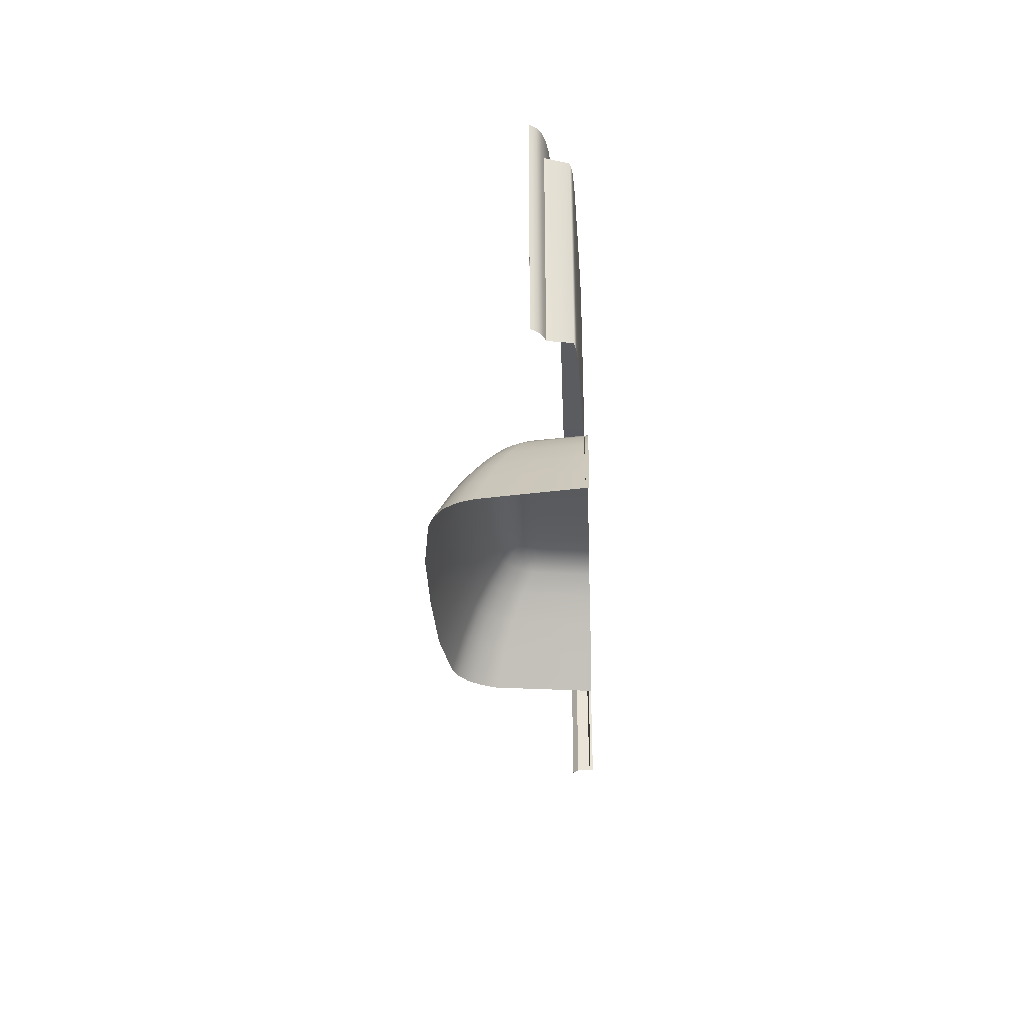
<metadata>
{"format":"obj","ext":"obj","renderer":"f3d","projection":"perspective","resolution":1024,"background":"white","views":[{"elev":-29.7,"azim":-87.3,"up":"+Y"}]}
</metadata>
<code>
v  -67.26 29.13 71.9
v  -70.34 29.13 71.9
v  -67.26 27.52 76.61
v  -71.57 28.73 73.06
v  -71.57 27.52 76.61
v  -72.46 -11.86 76.61
v  -72.46 -11.86 73.13
v  -67.75 -11.86 71.9
v  -71.24 -11.86 71.9
v  -109 1.514 76.05
v  -102.6 1.407 76.05
v  -109 -10.24 76.06
v  -102.6 -10.37 76.06
v  -121.8 1.779 76.05
v  -115.3 1.62 76.05
v  -122.1 -9.858 76.06
v  -115.3 -10.08 76.06
v  -89.94 1.148 76.03
v  -83.63 1.018 76
v  -89.95 -10.7 76.05
v  -83.65 -10.87 76.01
v  -72.47 -11.17 75.76
v  -72.23 0.7704 75.75
v  -71.23 -11.2 75.5
v  -70.95 0.745 75.49
v  -77.54 0.8922 75.95
v  -74.42 0.8207 75.88
v  -77.59 -11.03 75.96
v  -74.57 -11.11 75.9
v  -241.8 4.128 75.39
v  -239 4.057 75.6
v  -241.8 -6.694 75.4
v  -238.9 -6.768 75.61
v  -211.9 3.431 76.31
v  -206 3.3 76.38
v  -211.9 -7.487 76.32
v  -206 -7.655 76.39
v  -244.1 4.189 75.01
v  -244.1 -6.633 75.03
v  -235 3.961 75.73
v  -235 -6.87 75.74
v  -229.6 3.832 75.87
v  -229.6 -7.013 75.89
v  -223.7 3.692 76.04
v  -217.8 3.562 76.17
v  -223.7 -7.168 76.05
v  -217.8 -7.328 76.18
v  -96.29 1.28 76.05
v  -96.3 -10.52 76.06
v  -127.7 -1.11 76.05
v  -131.8 4.936 76.05
v  -127.4 5.37 76.05
v  -137 11.7 76.04
v  -131.8 12.37 76.04
v  -176.4 29.17 76.16
v  -176.5 23.43 76.17
v  -183 29.27 76.2
v  -183.2 23.53 76.21
v  -189.8 29.38 76.26
v  -189.9 23.64 76.26
v  -195.5 0.0157 76.33
v  -200.8 -7.744 76.38
v  -200.8 3.202 76.36
v  -200.7 23.78 76.34
v  -206 23.88 76.35
v  -200.6 29.52 76.33
v  -206.1 29.62 76.35
v  -108.9 32.99 72.02
v  -102.6 32.89 72.02
v  -109 29.25 71.98
v  -102.6 29.15 71.98
v  -162.5 33.85 72.08
v  -155.5 33.75 72.05
v  -162.5 30.11 72.04
v  -155.5 30 72.02
v  -143.1 33.56 72.03
v  -137.2 33.47 72.02
v  -143.1 29.82 71.99
v  -137.2 29.73 71.99
v  -120.9 33.22 72.02
v  -115.3 33.08 72.02
v  -120.9 29.47 71.98
v  -115.3 29.34 71.98
v  -89.89 32.66 72
v  -83.54 32.54 71.97
v  -89.93 28.91 71.97
v  -83.59 28.8 71.93
v  -70.84 32.31 71.84
v  -69.59 32.28 71.72
v  -70.9 28.56 71.8
v  -69.65 28.54 71.68
v  -77.19 32.42 71.93
v  -73.51 32.36 71.9
v  -77.24 28.68 71.9
v  -73.56 28.61 71.86
v  -248.1 35.45 69
v  -247.8 35.44 69.4
v  -248 31.32 68.99
v  -247.7 31.32 69.39
v  -248.6 31.32 68.17
v  -248.6 33.71 68.18
v  -248.3 31.32 68.68
v  -248.3 35.45 68.68
v  -248.6 35.45 68.18
v  -247.3 35.44 69.83
v  -246.5 35.43 70.23
v  -247.2 31.31 69.82
v  -246.5 31.3 70.22
v  -245.3 30.89 70.62
v  -245.4 35.4 70.63
v  -243.7 31.61 71.03
v  -243.7 35.36 71.04
v  -241.5 35.3 71.38
v  -238.8 35.22 71.57
v  -241.5 31.55 71.36
v  -238.8 31.48 71.55
v  -235 35.13 71.69
v  -229.6 35.01 71.84
v  -234.9 31.39 71.67
v  -229.5 31.26 71.81
v  -223.7 34.87 72
v  -217.8 34.75 72.13
v  -223.7 31.13 71.97
v  -217.8 31.01 72.1
v  -211.9 34.63 72.27
v  -206.1 34.51 72.34
v  -211.9 30.89 72.24
v  -206 30.77 72.31
v  -200.7 34.41 72.32
v  -195.3 34.34 72.29
v  -200.6 30.67 72.29
v  -195.2 30.6 72.26
v  -183 34.16 72.2
v  -176.5 34.06 72.15
v  -183 30.41 72.16
v  -176.4 30.32 72.12
v  -189.8 34.26 72.25
v  -189.8 30.52 72.22
v  -169.6 33.96 72.11
v  -169.6 30.21 72.07
v  -149.3 33.65 72.04
v  -149.3 29.91 72
v  -131.8 33.39 72.02
v  -126.6 33.31 72.02
v  -131.8 29.65 71.99
v  -126.6 29.57 71.99
v  -96.24 32.77 72.02
v  -96.28 29.03 71.98
v  -69.13 32.27 71.56
v  -69.19 28.53 71.51
v  -247.7 -6.881 69.39
v  -248 -6.879 68.99
v  -247.7 4.476 69.39
v  -248 4.478 68.99
v  -246.5 25.18 70.22
v  -247.2 25.19 69.82
v  -248.3 -6.878 68.68
v  -248.3 4.48 68.68
v  -247.2 -6.886 69.82
v  -247.2 4.471 69.82
v  -245.3 25.15 70.62
v  -248.6 25.2 68.16
v  -248.3 25.2 68.68
v  -244.1 24.73 74.99
v  -244.1 30.47 74.99
v  -195.5 6.4 76.32
v  -190.3 6.338 76.28
v  -102.6 22.27 76.03
v  -109 22.36 76.03
v  -102.6 28.01 76.02
v  -109 28.11 76.03
v  -115.3 22.45 76.03
v  -121.1 22.59 76.03
v  -115.3 28.19 76.03
v  -120.9 28.33 76.02
v  -83.61 21.91 75.98
v  -89.93 22.03 76.01
v  -83.6 27.66 75.97
v  -89.93 27.77 76.01
v  -71.8 21.68 75.73
v  -71.68 27.42 75.72
v  -70.46 21.66 75.47
v  -70.32 27.4 75.46
v  -74.16 21.73 75.86
v  -77.44 21.8 75.93
v  -74.09 27.47 75.86
v  -77.41 27.54 75.92
v  -239 24.6 75.58
v  -241.8 24.67 75.37
v  -239 30.34 75.57
v  -241.8 30.41 75.36
v  -211.9 24 76.29
v  -211.9 29.74 76.28
v  -235 24.5 75.71
v  -235 30.24 75.7
v  -229.6 24.38 75.85
v  -229.6 30.12 75.85
v  -217.8 24.12 76.15
v  -223.7 24.24 76.01
v  -217.8 29.86 76.14
v  -223.7 29.99 76.01
v  -96.28 22.15 76.03
v  -96.27 27.89 76.02
v  -126.8 22.68 76.03
v  -126.6 28.43 76.03
v  -131.8 22.77 76.03
v  -131.8 28.51 76.03
v  -137.1 22.85 76.03
v  -137.2 28.59 76.03
v  -143.1 22.94 76.04
v  -143.1 28.68 76.03
v  -149.3 23.03 76.05
v  -149.3 28.77 76.04
v  -155.5 23.12 76.06
v  -162.5 23.23 76.09
v  -155.5 28.86 76.06
v  -162.5 28.97 76.08
v  -169.6 23.33 76.12
v  -169.6 29.07 76.11
v  -195.3 23.71 76.3
v  -195.2 29.46 76.3
v  -247.7 25.19 69.39
v  -248 25.2 68.99
v  -176.7 14.2 76.18
v  -183.6 12.74 76.23
v  -190.2 13.24 76.28
v  -206 13.49 76.37
v  -200.7 13.39 76.35
v  -247.2 14.8 69.82
v  -246.5 14.79 70.22
v  -245.3 14.76 70.62
v  -248.6 14.81 68.16
v  -248.3 14.8 68.68
v  -244.1 14.34 75
v  -102.6 11.87 76.04
v  -109 11.97 76.04
v  -115.3 12.06 76.04
v  -121.4 12.2 76.04
v  -83.62 11.52 75.99
v  -89.94 11.64 76.02
v  -72.01 11.29 75.74
v  -70.7 11.27 75.48
v  -74.29 11.34 75.87
v  -77.49 11.4 75.94
v  -239 14.2 75.59
v  -241.8 14.27 75.38
v  -211.9 13.61 76.3
v  -235 14.11 75.72
v  -229.6 13.99 75.86
v  -217.8 13.73 76.16
v  -223.7 13.85 76.02
v  -96.28 11.75 76.04
v  -127.2 12.29 76.04
v  -143.1 13.42 76.05
v  -149.3 13.98 76.06
v  -155.5 14.32 76.07
v  -162.5 14.42 76.1
v  -169.6 14.32 76.13
v  -195.4 13.32 76.31
v  -247.7 14.8 69.39
v  -248 14.8 68.99
v  -246.5 4.461 70.22
v  -245.3 4.435 70.62
v  -248.6 4.48 68.15
v  -246.5 -6.897 70.22
v  -245.3 -6.922 70.62
v  -248.6 -6.877 68.15
v  -139.7 5.557 55.06
v  -137.3 5.519 56.06
v  -137.5 0.5343 52.04
v  -134.8 0.4704 53.11
v  -130.9 0.4432 57.18
v  -133.7 5.465 59.75
v  -129.9 0.4637 59.89
v  -132.9 5.495 62.19
v  -136.4 9.46 62.31
v  -135.6 9.411 64.46
v  -135.2 5.5 57.63
v  -137.7 9.474 60.41
v  -139.6 9.549 59.03
v  -170.1 14.55 63.42
v  -160.8 14.35 63.36
v  -169.9 14.21 61.94
v  -160.8 14 61.86
v  -160.7 14.62 66.43
v  -170.4 14.8 66.44
v  -160.7 14.65 67.98
v  -170.6 14.83 67.96
v  -178.2 14.43 66.02
v  -178.5 14.47 67.53
v  -176.9 14.27 63.23
v  -175.9 14.09 62.13
v  -184.8 7.047 56.16
v  -182.3 10.83 59.07
v  -182.4 6.848 55.08
v  -180.2 10.66 58.07
v  -186.9 7.051 57.69
v  -188.3 7.191 59.86
v  -184.1 10.87 60.47
v  -185.4 10.92 62.39
v  -189.2 7.2 62.3
v  -192.5 2.361 60.02
v  -191.4 2.418 57.34
v  -187.6 2.224 53.25
v  -185 1.971 52.08
v  -173.1 6.689 53.78
v  -174.6 1.794 50.68
v  -161.2 1.436 50.39
v  -161.1 6.376 53.52
v  -171.8 10.53 56.88
v  -160.9 10.25 56.66
v  -190.6 -3.039 50.82
v  -187.7 -3.283 49.61
v  -193.2 -3.084 52.61
v  -194.9 -2.836 55.24
v  -189.9 2.182 54.91
v  -197.3 -9.751 50.22
v  -199.3 -9.63 53.01
v  -191.2 -9.949 47.06
v  -194.4 -9.849 48.24
v  -176.3 -3.492 48.1
v  -178.3 -10.34 45.36
v  -161.4 -3.897 47.78
v  -161.6 -10.85 44.99
v  -135.1 -4.874 49.55
v  -132.2 -4.937 50.67
v  -132 -11.74 46.96
v  -128.8 -11.81 48.13
v  -127.8 -5.015 55.05
v  -126.7 -4.996 58.01
v  -129.6 -5.002 52.5
v  -132.5 0.4486 54.83
v  -146.5 -4.392 48.07
v  -144.9 -11.35 45.31
v  -147.8 0.9807 50.66
v  -149 5.958 53.77
v  -150 9.87 56.87
v  -141.7 9.503 58.04
v  -151.6 13.65 61.87
v  -151.4 13.99 63.35
v  -145.7 13.18 62.03
v  -144.6 13.28 63.07
v  -151.3 14.15 64.85
v  -151.1 14.22 66.35
v  -143.8 13.34 64.42
v  -143.3 13.36 65.86
v  -150.9 14.23 67.86
v  -160.7 14.54 64.89
v  -142.7 10.95 59.3
v  -140.8 11.1 60.39
v  -138.1 11.2 63.71
v  -137.5 11.23 65.78
v  -143 13.4 67.39
v  -140 12.59 66.74
v  -140.4 12.53 64.9
v  -141.3 12.5 63.21
v  -142.5 12.41 61.77
v  -151.2 12.64 59.9
v  -160.8 13.01 59.84
v  -160.9 11.73 58.15
v  -150.6 11.34 58.29
v  -144 12.24 60.68
v  -170.5 13.23 59.95
v  -171.1 11.96 58.32
v  -177.7 13.26 60.74
v  -179 12.05 59.34
v  -179.1 13.55 61.9
v  -181.6 13.85 66.86
v  -181.1 13.78 65.03
v  -184.2 12.64 65.9
v  -183.5 12.62 63.84
v  -186.2 10.94 64.57
v  -180.8 12.37 60.52
v  -123.9 -11.89 52.84
v  -122.6 -12.01 56.03
v  -198.4 -2.698 77.12
v  -196 -2.897 58.18
v  -203.2 -9.399 77.04
v  -200.5 -9.653 56.24
v  -194.7 2.542 77.09
v  -191.1 7.356 77.07
v  -187.8 11.06 77.05
v  -179.4 14.52 77
v  -182.5 13.96 77.02
v  -171 14.86 76.96
v  -160.7 14.67 76.91
v  -150.4 14.24 76.86
v  -142.1 13.39 76.82
v  -139 12.64 76.8
v  -136.1 11.33 76.79
v  -130.8 5.527 76.77
v  -133.8 9.421 76.78
v  -127.5 0.5061 76.76
v  -124.1 -4.952 76.75
v  -119.7 -11.93 76.62
v  -139.3 11.22 61.91
v  -182.4 12.52 61.98
v  -180.3 13.68 63.31
v  -185.4 12.82 77.03
v  -170.2 14.72 64.93
v  -177.7 14.37 64.55
v  -126 -11.82 50.09
g U805_4A_38AZ_R_1_D_U805_4A_38AZ_R
f 1 2 3
f 4 5 2
f 2 5 3
f 6 5 7
f 7 5 4
f 1 8 2
f 2 8 9
f 7 4 9
f 9 4 2
f 10 11 12
f 12 11 13
f 14 15 16
f 16 15 17
f 18 19 20
f 20 19 21
f 22 23 24
f 24 23 25
f 26 27 28
f 28 27 29
f 30 31 32
f 32 31 33
f 34 35 36
f 36 35 37
f 38 30 39
f 39 30 32
f 31 40 33
f 33 40 41
f 40 42 41
f 41 42 43
f 44 45 46
f 46 45 47
f 15 10 17
f 17 10 12
f 48 18 49
f 49 18 20
f 19 26 21
f 21 26 28
f 27 23 29
f 29 23 22
f 16 50 14
f 50 51 52
f 51 53 54
f 55 56 57
f 57 56 58
f 57 58 59
f 59 58 60
f 61 62 63
f 64 65 66
f 66 65 67
f 68 69 70
f 70 69 71
f 72 73 74
f 74 73 75
f 76 77 78
f 78 77 79
f 80 81 82
f 82 81 83
f 84 85 86
f 86 85 87
f 88 89 90
f 90 89 91
f 92 93 94
f 94 93 95
f 96 97 98
f 98 97 99
f 100 101 102
f 102 101 103
f 101 104 103
f 105 106 107
f 107 106 108
f 109 110 111
f 111 110 112
f 113 114 115
f 115 114 116
f 117 118 119
f 119 118 120
f 121 122 123
f 123 122 124
f 125 126 127
f 127 126 128
f 129 130 131
f 131 130 132
f 133 134 135
f 135 134 136
f 98 102 96
f 96 102 103
f 97 105 99
f 99 105 107
f 106 110 108
f 108 110 109
f 112 113 111
f 111 113 115
f 114 117 116
f 116 117 119
f 126 129 128
f 128 129 131
f 137 133 138
f 138 133 135
f 139 72 140
f 140 72 74
f 141 76 142
f 142 76 78
f 143 144 145
f 145 144 146
f 81 68 83
f 83 68 70
f 147 84 148
f 148 84 86
f 85 92 87
f 87 92 94
f 93 88 95
f 95 88 90
f 89 149 91
f 91 149 150
f 151 152 153
f 153 152 154
f 155 156 108
f 108 156 107
f 152 157 154
f 154 157 158
f 159 151 160
f 160 151 153
f 161 155 109
f 109 155 108
f 100 102 162
f 162 102 163
f 164 161 165
f 165 161 109
f 42 44 43
f 43 44 46
f 118 121 120
f 120 121 123
f 45 34 47
f 47 34 36
f 122 125 124
f 124 125 127
f 130 137 132
f 132 137 138
f 61 166 167
f 134 139 136
f 136 139 140
f 73 141 75
f 75 141 142
f 77 143 79
f 79 143 145
f 144 80 146
f 146 80 82
f 11 48 13
f 13 48 49
f 69 147 71
f 71 147 148
f 168 169 170
f 170 169 171
f 172 173 174
f 174 173 175
f 176 177 178
f 178 177 179
f 180 181 182
f 182 181 183
f 184 185 186
f 186 185 187
f 188 189 190
f 190 189 191
f 65 192 67
f 67 192 193
f 189 164 191
f 191 164 165
f 194 188 195
f 195 188 190
f 196 194 197
f 197 194 195
f 198 199 200
f 200 199 201
f 169 172 171
f 171 172 174
f 177 202 179
f 179 202 203
f 185 176 187
f 187 176 178
f 180 184 181
f 181 184 186
f 204 205 173
f 173 205 175
f 206 207 204
f 204 207 205
f 206 208 207
f 207 208 209
f 208 210 209
f 209 210 211
f 210 212 211
f 211 212 213
f 214 215 216
f 216 215 217
f 215 218 217
f 217 218 219
f 220 64 221
f 221 64 66
f 222 223 99
f 99 223 98
f 223 163 98
f 98 163 102
f 156 222 107
f 107 222 99
f 199 196 201
f 201 196 197
f 192 198 193
f 193 198 200
f 220 221 60
f 60 221 59
f 218 56 219
f 219 56 55
f 212 214 213
f 213 214 216
f 202 168 203
f 203 168 170
f 56 224 58
f 58 224 225
f 60 58 226
f 226 58 225
f 65 64 227
f 227 64 228
f 156 155 229
f 229 155 230
f 155 161 230
f 230 161 231
f 162 163 232
f 232 163 233
f 161 164 231
f 231 164 234
f 235 236 168
f 168 236 169
f 237 238 172
f 172 238 173
f 239 240 176
f 176 240 177
f 241 180 242
f 242 180 182
f 243 244 184
f 184 244 185
f 245 246 188
f 188 246 189
f 227 247 65
f 65 247 192
f 246 234 189
f 189 234 164
f 248 245 194
f 194 245 188
f 249 248 196
f 196 248 194
f 250 251 198
f 198 251 199
f 236 237 169
f 169 237 172
f 240 252 177
f 177 252 202
f 244 239 185
f 185 239 176
f 241 243 180
f 180 243 184
f 253 204 238
f 238 204 173
f 54 206 253
f 253 206 204
f 53 208 54
f 54 208 206
f 53 254 208
f 208 254 210
f 254 255 210
f 210 255 212
f 256 257 214
f 214 257 215
f 257 258 215
f 215 258 218
f 259 228 220
f 220 228 64
f 260 261 222
f 222 261 223
f 261 233 223
f 223 233 163
f 229 260 156
f 156 260 222
f 251 249 199
f 199 249 196
f 247 250 192
f 192 250 198
f 259 220 226
f 226 220 60
f 224 56 258
f 258 56 218
f 255 256 212
f 212 256 214
f 252 235 202
f 202 235 168
f 226 225 167
f 227 228 35
f 35 228 63
f 229 230 160
f 160 230 262
f 230 231 262
f 262 231 263
f 232 233 264
f 264 233 158
f 231 234 263
f 263 234 38
f 11 10 235
f 235 10 236
f 15 14 237
f 237 14 238
f 19 18 239
f 239 18 240
f 23 241 25
f 25 241 242
f 27 26 243
f 243 26 244
f 31 30 245
f 245 30 246
f 35 34 227
f 227 34 247
f 30 38 246
f 246 38 234
f 40 31 248
f 248 31 245
f 42 40 249
f 249 40 248
f 45 44 250
f 250 44 251
f 10 15 236
f 236 15 237
f 18 48 240
f 240 48 252
f 26 19 244
f 244 19 239
f 23 27 241
f 241 27 243
f 14 52 238
f 238 52 253
f 51 54 52
f 52 54 253
f 63 228 166
f 166 228 259
f 153 154 260
f 260 154 261
f 154 158 261
f 261 158 233
f 160 153 229
f 229 153 260
f 44 42 251
f 251 42 249
f 34 45 247
f 247 45 250
f 166 259 167
f 167 259 226
f 48 11 252
f 252 11 235
f 14 50 52
f 61 63 166
f 35 63 37
f 37 63 62
f 160 262 159
f 159 262 265
f 262 263 265
f 265 263 266
f 264 158 267
f 267 158 157
f 38 39 263
f 263 39 266
f 268 269 270
f 270 269 271
f 272 273 274
f 274 273 275
f 273 276 275
f 275 276 277
f 278 269 279
f 279 269 280
f 281 282 283
f 283 282 284
f 285 286 287
f 287 286 288
f 286 289 288
f 288 289 290
f 291 281 292
f 292 281 283
f 293 294 295
f 295 294 296
f 297 298 299
f 299 298 300
f 301 298 302
f 302 298 303
f 304 293 305
f 305 293 295
f 306 307 295
f 295 307 305
f 307 306 308
f 308 306 309
f 306 310 309
f 309 310 311
f 310 306 296
f 296 306 295
f 312 304 313
f 313 304 305
f 314 315 316
f 316 315 303
f 314 317 315
f 315 317 318
f 313 319 312
f 312 319 320
f 321 322 313
f 313 322 319
f 323 324 321
f 321 324 322
f 321 307 323
f 323 307 308
f 307 321 305
f 305 321 313
f 325 326 327
f 327 326 328
f 329 272 330
f 330 272 274
f 331 326 332
f 332 326 271
f 323 333 324
f 324 333 334
f 333 325 334
f 334 325 327
f 325 333 270
f 270 333 335
f 333 323 335
f 335 323 308
f 336 309 337
f 337 309 311
f 309 336 308
f 308 336 335
f 336 268 335
f 335 268 270
f 268 336 338
f 338 336 337
f 339 340 341
f 341 340 342
f 343 344 345
f 345 344 346
f 347 344 287
f 287 344 285
f 343 340 348
f 348 340 282
f 349 350 338
f 338 350 280
f 276 351 277
f 277 351 352
f 353 354 346
f 346 354 355
f 356 357 345
f 345 357 342
f 358 359 339
f 339 359 284
f 360 361 311
f 311 361 337
f 361 349 337
f 337 349 338
f 362 358 341
f 341 358 339
f 363 364 365
f 365 364 366
f 310 364 311
f 311 364 360
f 363 283 359
f 359 283 284
f 283 363 292
f 292 363 365
f 367 291 365
f 365 291 292
f 290 289 368
f 368 289 369
f 370 371 372
f 372 371 300
f 294 373 296
f 296 373 366
f 374 329 375
f 375 329 330
f 376 377 378
f 378 377 379
f 380 302 376
f 376 302 377
f 381 301 380
f 380 301 302
f 301 381 372
f 372 381 382
f 383 290 384
f 384 290 368
f 288 290 385
f 385 290 383
f 287 288 386
f 386 288 385
f 387 347 386
f 386 347 287
f 388 353 387
f 387 353 347
f 354 353 389
f 389 353 388
f 352 354 390
f 390 354 389
f 275 277 391
f 391 277 392
f 274 275 393
f 393 275 391
f 330 274 394
f 394 274 393
f 375 330 395
f 395 330 394
f 396 350 356
f 356 350 357
f 351 355 352
f 352 355 354
f 361 360 358
f 358 360 359
f 349 361 362
f 362 361 358
f 364 310 366
f 366 310 296
f 364 363 360
f 360 363 359
f 397 371 398
f 398 371 369
f 373 367 366
f 366 367 365
f 372 382 370
f 370 382 399
f 384 368 399
f 399 368 370
f 277 352 392
f 392 352 390
f 269 278 271
f 271 278 332
f 273 272 278
f 278 272 332
f 276 273 279
f 279 273 278
f 269 268 280
f 280 268 338
f 282 281 348
f 348 281 400
f 286 285 400
f 400 285 348
f 289 286 401
f 401 286 400
f 281 291 400
f 400 291 401
f 294 293 299
f 299 293 297
f 298 301 300
f 300 301 372
f 298 297 303
f 303 297 316
f 293 304 297
f 297 304 316
f 304 312 316
f 316 312 314
f 315 377 303
f 303 377 302
f 318 379 315
f 315 379 377
f 312 320 314
f 314 320 317
f 326 331 328
f 328 331 402
f 272 329 332
f 332 329 331
f 326 325 271
f 271 325 270
f 340 343 342
f 342 343 345
f 344 347 346
f 346 347 353
f 344 343 285
f 285 343 348
f 340 339 282
f 282 339 284
f 350 396 280
f 280 396 279
f 351 276 396
f 396 276 279
f 355 356 346
f 346 356 345
f 357 362 342
f 342 362 341
f 291 367 401
f 401 367 398
f 289 401 369
f 369 401 398
f 371 397 300
f 300 397 299
f 373 294 397
f 397 294 299
f 374 402 329
f 329 402 331
f 350 349 357
f 357 349 362
f 355 351 356
f 356 351 396
f 371 370 369
f 369 370 368
f 367 373 398
f 398 373 397
v  -248.6 -6.877 68.15
v  -248.8 -6.877 68.15
v  -248.6 4.48 68.15
v  -248.8 4.48 68.15
v  -248.6 31.32 68.17
v  -248.8 31.32 68.17
v  -248.6 33.71 68.18
v  -248.8 33.71 68.18
v  -248.6 35.45 68.18
v  -248.9 34.98 68.21
v  -248.6 14.81 68.16
v  -248.8 14.81 68.16
v  -248.6 25.2 68.16
v  -248.8 25.2 68.16
g U805_4A_38AZ_R_U805_4A_38AZ_R_2_D
f 403 404 405
f 405 404 406
f 407 408 409
f 409 408 410
f 411 409 412
f 412 409 410
f 413 414 415
f 415 414 416
f 405 406 413
f 413 406 414
f 415 416 407
f 407 416 408
v  -109 29.25 71.98
v  -102.6 29.15 71.98
v  -109 28.11 76.03
v  -102.6 28.01 76.02
v  -162.5 30.11 72.04
v  -155.5 30 72.02
v  -162.5 28.97 76.08
v  -155.5 28.86 76.06
v  -143.1 29.82 71.99
v  -137.2 29.73 71.99
v  -143.1 28.68 76.03
v  -137.2 28.59 76.03
v  -120.9 29.47 71.98
v  -115.3 29.34 71.98
v  -120.9 28.33 76.02
v  -115.3 28.19 76.03
v  -89.93 27.77 76.01
v  -89.93 28.91 71.97
v  -83.6 27.66 75.97
v  -83.59 28.8 71.93
v  -68.92 27.39 74.27
v  -69.53 27.39 75.05
v  -69.19 28.53 71.51
v  -71.68 27.42 75.72
v  -70.9 28.56 71.8
v  -70.32 27.4 75.46
v  -69.65 28.54 71.68
v  -77.41 27.54 75.92
v  -77.24 28.68 71.9
v  -74.09 27.47 75.86
v  -73.56 28.61 71.86
v  -241.5 31.55 71.36
v  -238.8 31.48 71.55
v  -241.8 30.41 75.36
v  -239 30.34 75.57
v  -234.9 31.39 71.67
v  -229.5 31.26 71.81
v  -235 30.24 75.7
v  -229.6 30.12 75.85
v  -223.7 31.13 71.97
v  -217.8 31.01 72.1
v  -223.7 29.99 76.01
v  -217.8 29.86 76.14
v  -211.9 30.89 72.24
v  -206 30.77 72.31
v  -211.9 29.74 76.28
v  -206.1 29.62 76.35
v  -200.6 30.67 72.29
v  -195.2 30.6 72.26
v  -200.6 29.52 76.33
v  -195.2 29.46 76.3
v  -183 30.41 72.16
v  -176.4 30.32 72.12
v  -183 29.27 76.2
v  -176.4 29.17 76.16
v  -243.7 31.61 71.03
v  -244.1 30.47 74.99
v  -189.8 30.52 72.22
v  -189.8 29.38 76.26
v  -169.6 30.21 72.07
v  -169.6 29.07 76.11
v  -149.3 29.91 72
v  -149.3 28.77 76.04
v  -131.8 29.65 71.99
v  -126.6 29.57 71.99
v  -131.8 28.51 76.03
v  -126.6 28.43 76.03
v  -96.28 29.03 71.98
v  -96.27 27.89 76.02
v  -245.3 30.89 70.62
g U805_4A_38AZ_R_1_D_U805_4A_38AZ_R_E
f 417 418 419
f 419 418 420
f 421 422 423
f 423 422 424
f 425 426 427
f 427 426 428
f 429 430 431
f 431 430 432
f 433 434 435
f 435 434 436
f 437 438 439
f 440 441 442
f 442 441 443
f 444 445 446
f 446 445 447
f 448 449 450
f 450 449 451
f 452 453 454
f 454 453 455
f 456 457 458
f 458 457 459
f 460 461 462
f 462 461 463
f 464 465 466
f 466 465 467
f 468 469 470
f 470 469 471
f 472 448 473
f 473 448 450
f 449 452 451
f 451 452 454
f 461 464 463
f 463 464 466
f 474 468 475
f 475 468 470
f 476 421 477
f 477 421 423
f 478 425 479
f 479 425 427
f 480 481 482
f 482 481 483
f 430 417 432
f 432 417 419
f 484 434 485
f 485 434 433
f 445 444 436
f 436 444 435
f 441 440 447
f 447 440 446
f 439 438 443
f 443 438 442
f 472 473 486
f 453 456 455
f 455 456 458
f 457 460 459
f 459 460 462
f 467 465 475
f 475 465 474
f 469 476 471
f 471 476 477
f 422 478 424
f 424 478 479
f 426 480 428
f 428 480 482
f 481 429 483
f 483 429 431
f 418 484 420
f 420 484 485

</code>
